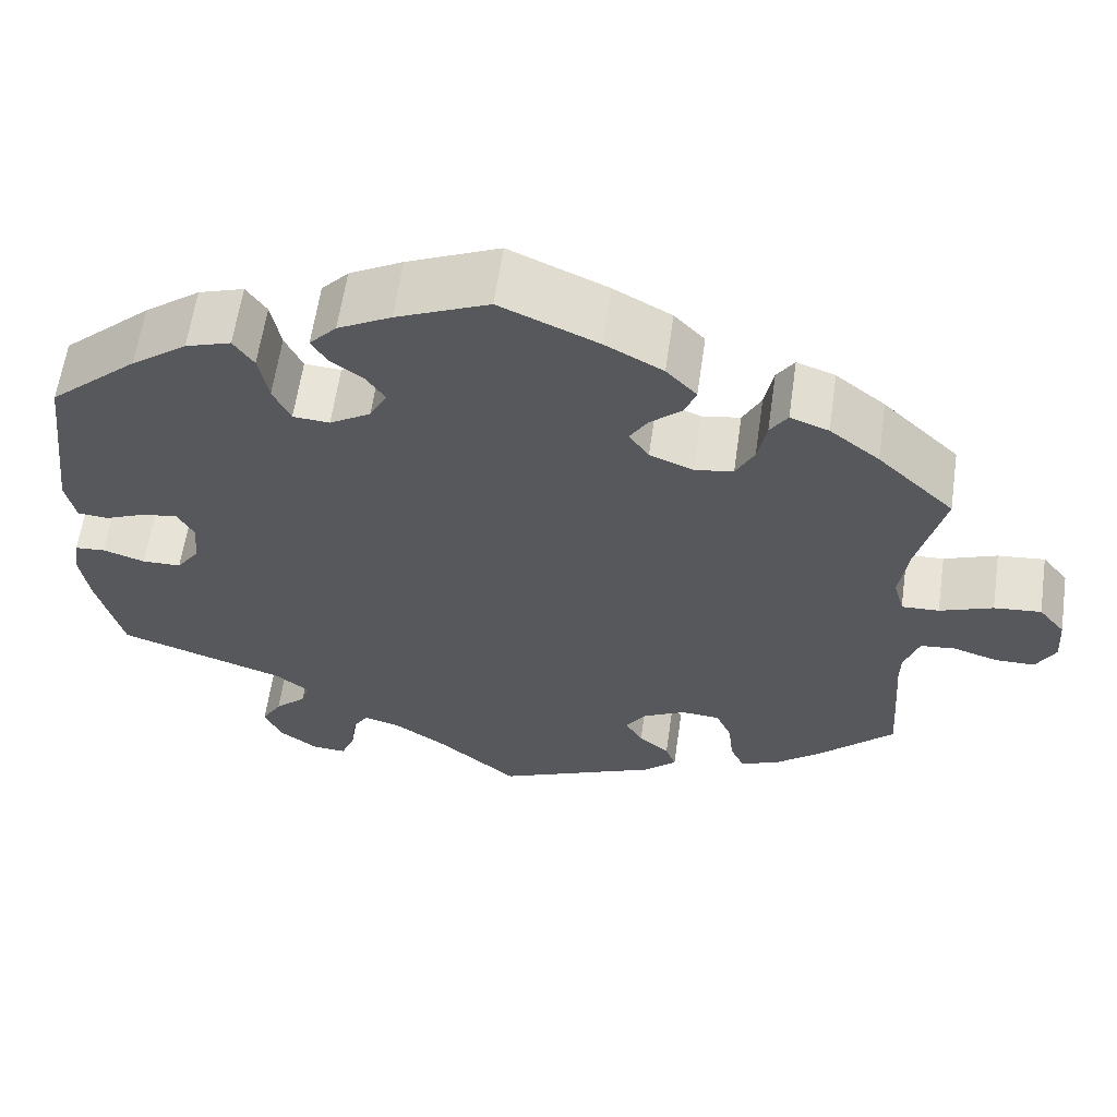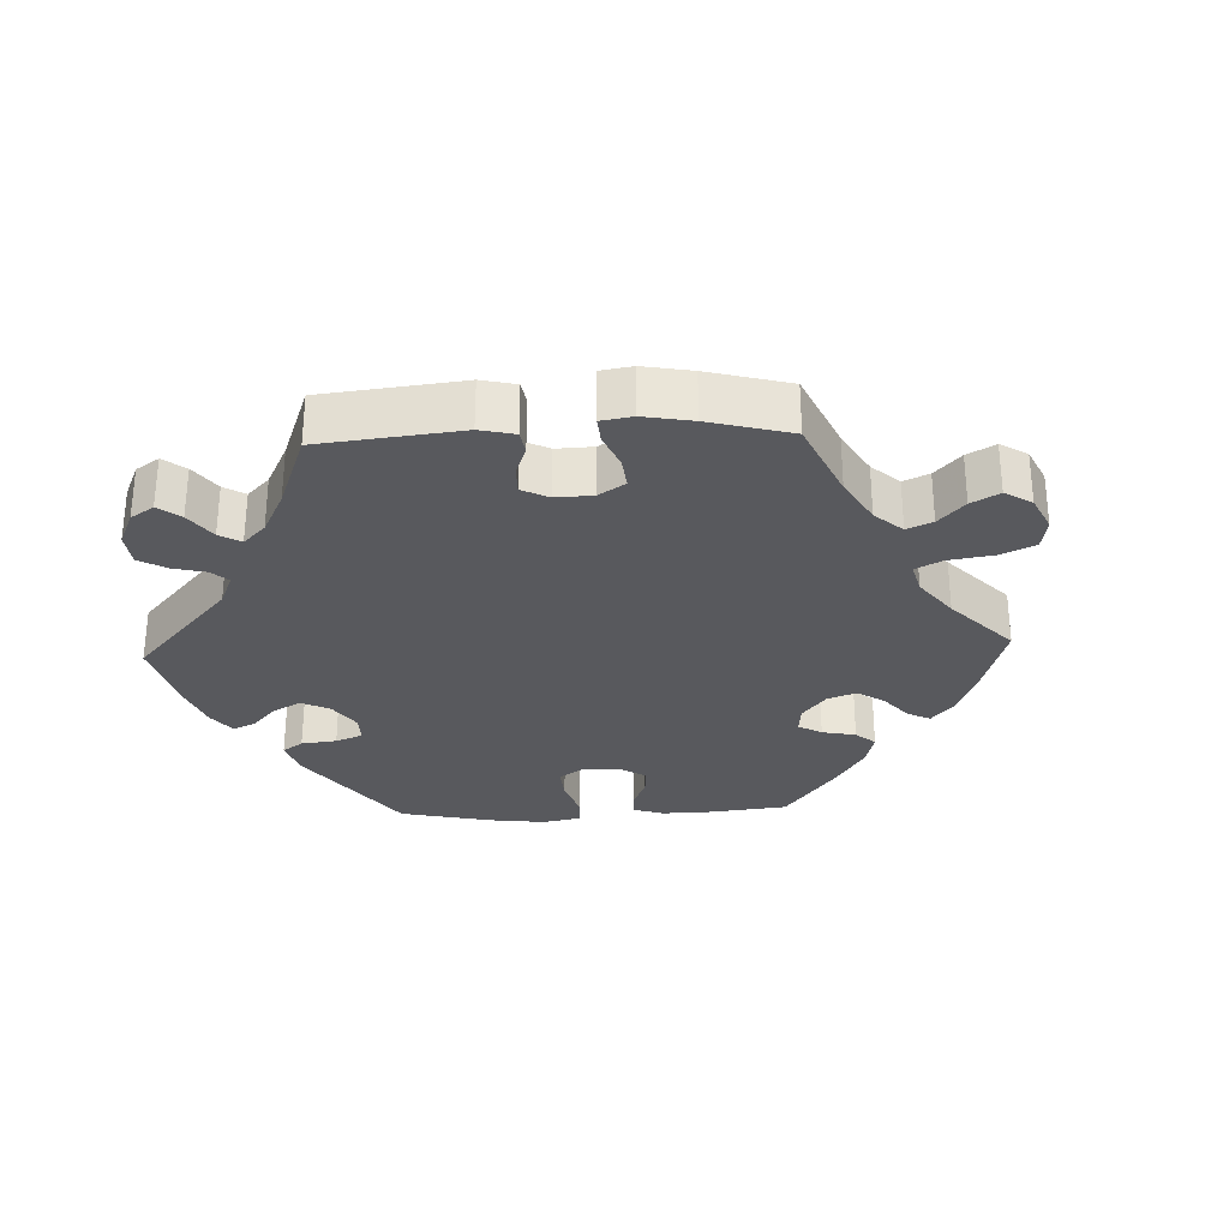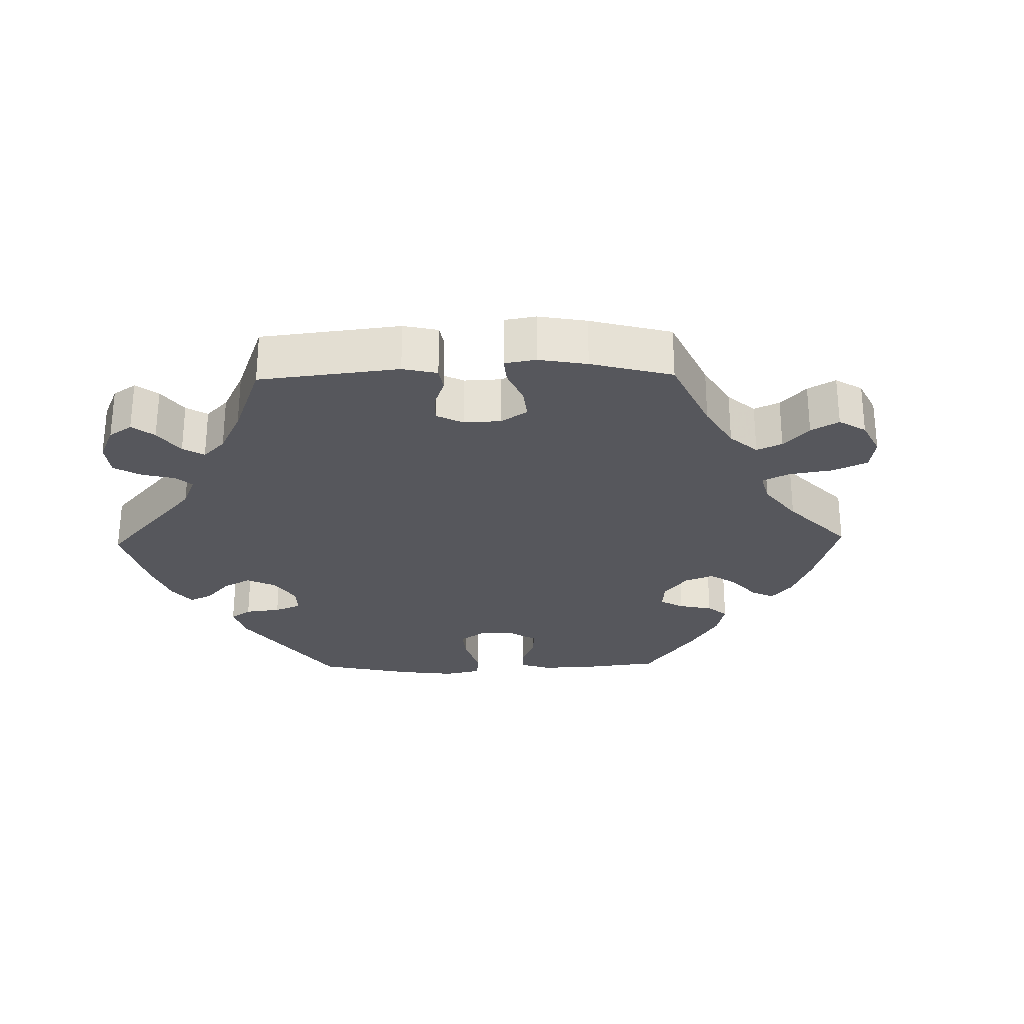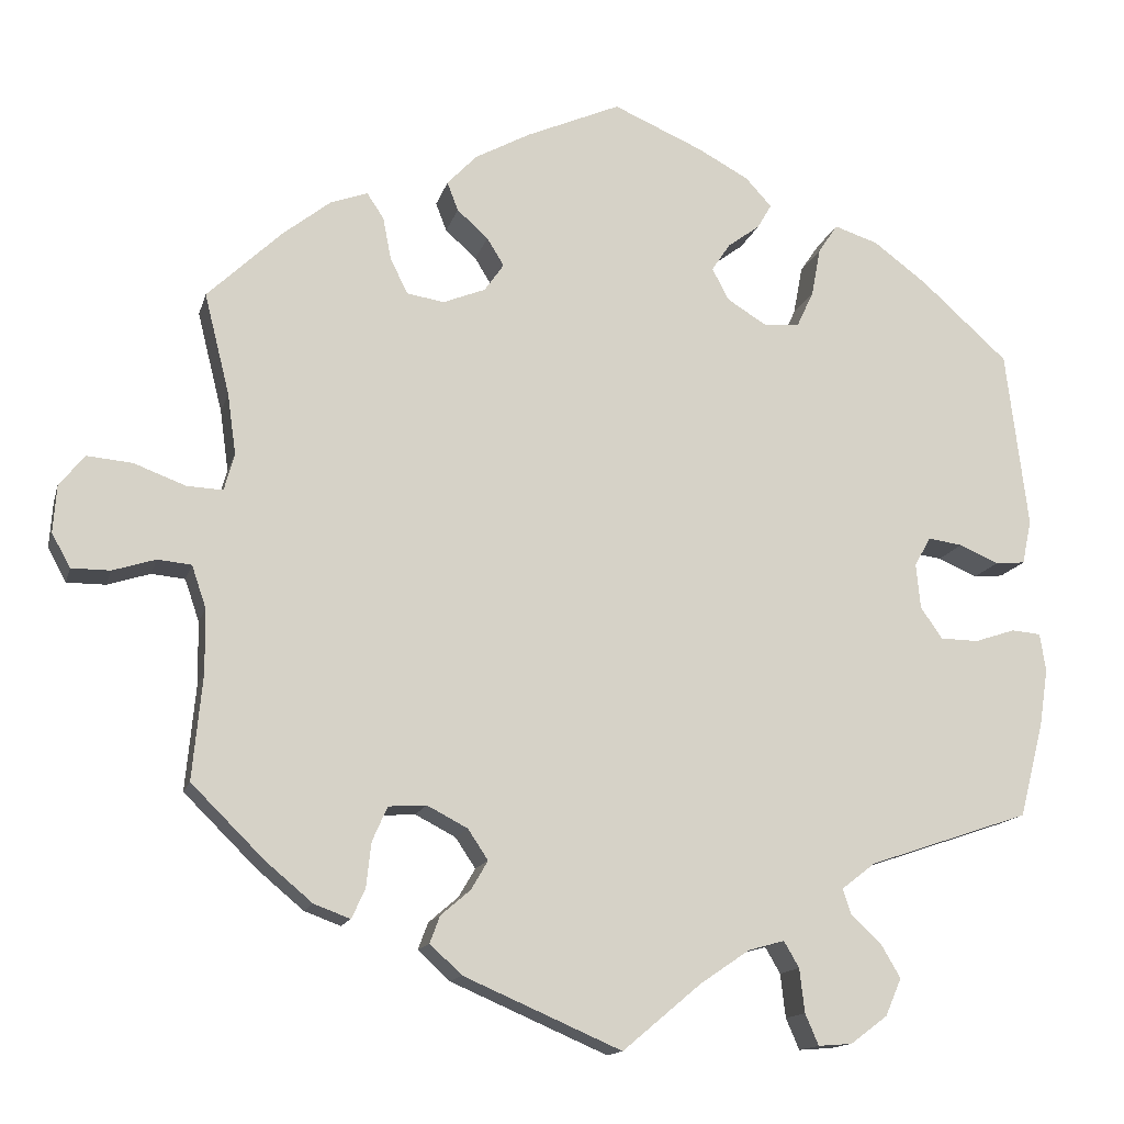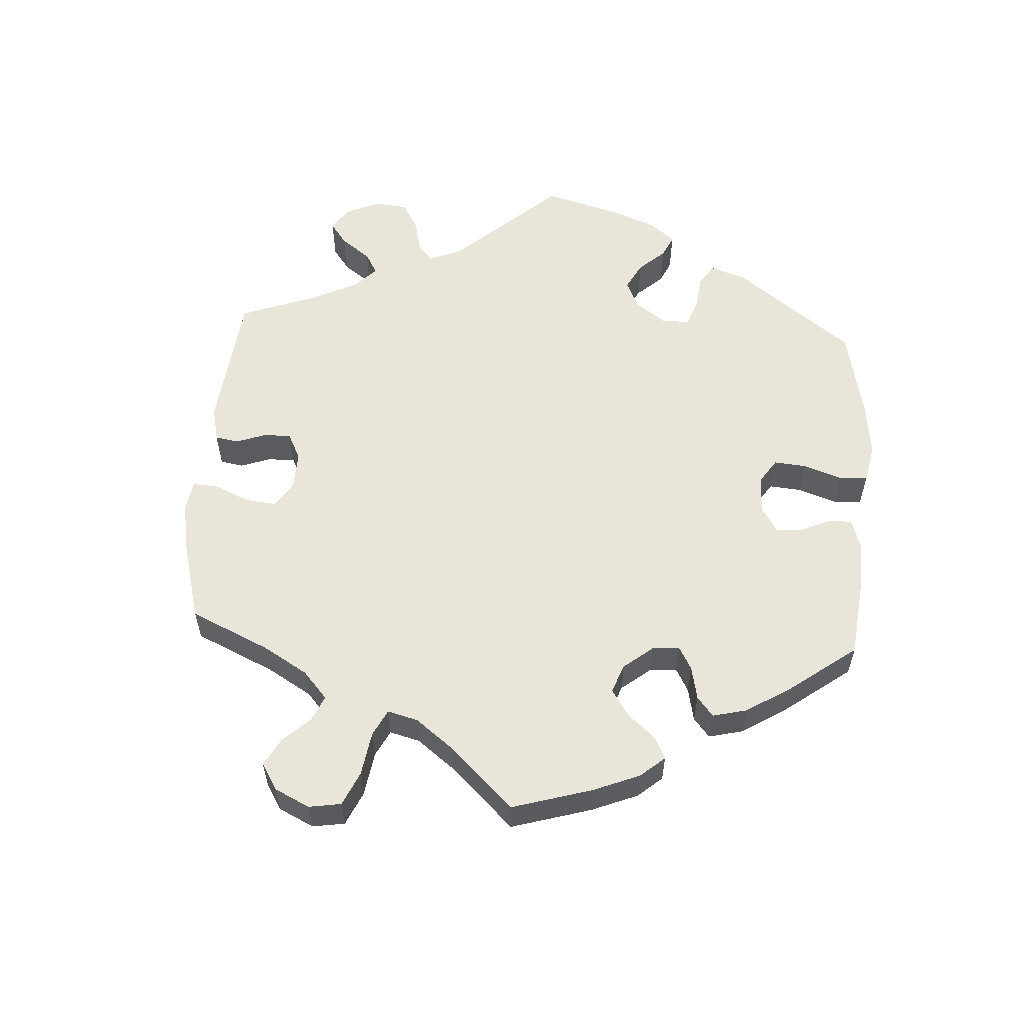
<metadata>
{"format":"obj","ext":"obj","renderer":"f3d","projection":"perspective","resolution":1024,"background":"white","views":[{"elev":61.1,"azim":-171.8,"up":"+Z"},{"elev":-29.8,"azim":-147.7,"up":"+Y"},{"elev":-27.6,"azim":-148.7,"up":"+Y"},{"elev":-14.2,"azim":-13.9,"up":"+Z"},{"elev":57.7,"azim":-56.5,"up":"+Y"}]}
</metadata>
<code>
v 0.105 0.07 0.532
v 0.166 0.07 0.499
v 0.197 0.07 0.465
v 0.18 0.07 0.436
v 0.142 0.07 0.408
v 0.12 0.07 0.375
v 0.14 0.07 0.337
v 0.187 0.07 0.308
v 0.229 0.07 0.311
v 0.249 0.07 0.354
v 0.26 0.07 0.412
v 0.283 0.07 0.446
v 0.335 0.07 0.429
v 0.399 0.07 0.381
v 0.501 0.07 0.289
v 0.527 0.07 0.078
v 0.516 0.07 0.026
v 0.481 0.07 0.023
v 0.434 0.07 0.043
v 0.393 0.07 0.049
v 0.374 0.07 0.014
v 0.379 0.07 -0.039
v 0.405 0.07 -0.076
v 0.45 0.07 -0.077
v 0.498 0.07 -0.061
v 0.533 0.07 -0.064
v 0.54 0.07 -0.109
v 0.53 0.07 -0.175
v 0.501 0.07 -0.289
v 0.309 0.07 -0.354
v 0.269 0.07 -0.385
v 0.279 0.07 -0.415
v 0.315 0.07 -0.449
v 0.338 0.07 -0.488
v 0.319 0.07 -0.532
v 0.275 0.07 -0.565
v 0.235 0.07 -0.568
v 0.219 0.07 -0.531
v 0.213 0.07 -0.479
v 0.195 0.07 -0.448
v 0.152 0.07 -0.46
v 0.093 0.07 -0.5
v 0 0.07 -0.578
v -0.187 0.07 -0.497
v -0.225 0.07 -0.462
v -0.213 0.07 -0.43
v -0.178 0.07 -0.4
v -0.158 0.07 -0.366
v -0.182 0.07 -0.33
v -0.23 0.07 -0.305
v -0.275 0.07 -0.308
v -0.293 0.07 -0.349
v -0.299 0.07 -0.403
v -0.315 0.07 -0.437
v -0.358 0.07 -0.421
v -0.413 0.07 -0.375
v -0.5 0.07 -0.289
v -0.488 0.07 -0.164
v -0.489 0.07 -0.089
v -0.506 0.07 -0.039
v -0.546 0.07 -0.035
v -0.597 0.07 -0.051
v -0.643 0.07 -0.051
v -0.665 0.07 -0.011
v -0.661 0.07 0.045
v -0.631 0.07 0.082
v -0.577 0.07 0.077
v -0.516 0.07 0.054
v -0.473 0.07 0.052
v -0.461 0.07 0.096
v -0.471 0.07 0.168
v -0.501 0.07 0.288
v -0.413 0.07 0.372
v -0.356 0.07 0.417
v -0.312 0.07 0.433
v -0.292 0.07 0.403
v -0.282 0.07 0.351
v -0.261 0.07 0.31
v -0.217 0.07 0.303
v -0.167 0.07 0.323
v -0.144 0.07 0.356
v -0.164 0.07 0.389
v -0.201 0.07 0.422
v -0.214 0.07 0.456
v -0.179 0.07 0.493
v -0.113 0.07 0.529
v -0.001 0.07 0.578
v 0.105 0 0.532
v 0.166 0 0.499
v 0.197 0 0.465
v 0.18 0 0.436
v 0.142 0 0.408
v 0.12 0 0.375
v 0.14 0 0.337
v 0.187 0 0.308
v 0.229 0 0.311
v 0.249 0 0.354
v 0.26 0 0.412
v 0.283 0 0.446
v 0.335 0 0.429
v 0.399 0 0.381
v 0.501 0 0.289
v 0.527 0 0.078
v 0.516 0 0.026
v 0.481 0 0.023
v 0.434 0 0.043
v 0.393 0 0.049
v 0.374 0 0.014
v 0.379 0 -0.039
v 0.405 0 -0.076
v 0.45 0 -0.077
v 0.498 0 -0.061
v 0.533 0 -0.064
v 0.54 0 -0.109
v 0.53 0 -0.175
v 0.501 0 -0.289
v 0.309 0 -0.354
v 0.269 0 -0.385
v 0.279 0 -0.415
v 0.315 0 -0.449
v 0.338 0 -0.488
v 0.319 0 -0.532
v 0.275 0 -0.565
v 0.235 0 -0.568
v 0.219 0 -0.531
v 0.213 0 -0.479
v 0.195 0 -0.448
v 0.152 0 -0.46
v 0.093 0 -0.5
v 0 0 -0.578
v -0.187 0 -0.497
v -0.225 0 -0.462
v -0.213 0 -0.43
v -0.178 0 -0.4
v -0.158 0 -0.366
v -0.182 0 -0.33
v -0.23 0 -0.305
v -0.275 0 -0.308
v -0.293 0 -0.349
v -0.299 0 -0.403
v -0.315 0 -0.437
v -0.358 0 -0.421
v -0.413 0 -0.375
v -0.5 0 -0.289
v -0.488 0 -0.164
v -0.489 0 -0.089
v -0.506 0 -0.039
v -0.546 0 -0.035
v -0.597 0 -0.051
v -0.643 0 -0.051
v -0.665 0 -0.011
v -0.661 0 0.045
v -0.631 0 0.082
v -0.577 0 0.077
v -0.516 0 0.054
v -0.473 0 0.052
v -0.461 0 0.096
v -0.471 0 0.168
v -0.501 0 0.288
v -0.413 0 0.372
v -0.356 0 0.417
v -0.312 0 0.433
v -0.292 0 0.403
v -0.282 0 0.351
v -0.261 0 0.31
v -0.217 0 0.303
v -0.167 0 0.323
v -0.144 0 0.356
v -0.164 0 0.389
v -0.201 0 0.422
v -0.214 0 0.456
v -0.179 0 0.493
v -0.113 0 0.529
v -0.001 0 0.578
f 82 83 84 85
f 81 82 85 86
f 74 75 76 77
f 74 77 78
f 71 72 73 74
f 70 71 74 78
f 69 70 78 79
f 65 66 67 68
f 65 68 69
f 64 65 69
f 61 62 63 64
f 60 61 64 69
f 59 60 69 79
f 55 56 57 58
f 52 53 54 55
f 51 52 55 58
f 50 51 58 59
f 44 45 46 47
f 42 43 44 47
f 41 42 47 48
f 40 41 48 49
f 36 37 38 39
f 36 39 40
f 35 36 40
f 32 33 34 35
f 32 35 40
f 31 32 40 49
f 27 28 29 30
f 24 25 26 27
f 23 24 27 30
f 22 23 30 31
f 16 17 18 19
f 16 19 20
f 15 16 20
f 14 15 20 21
f 10 11 12 13
f 9 10 13 14
f 2 3 4 5
f 2 5 6
f 1 2 6
f 81 86 87 1
f 50 59 79 80
f 21 22 31 49
f 9 14 21 49
f 8 9 49 50
f 7 8 50 80
f 80 81 1 6
f 6 7 80
f 172 171 170 169
f 173 172 169 168
f 164 163 162 161
f 165 164 161
f 161 160 159 158
f 165 161 158 157
f 166 165 157 156
f 155 154 153 152
f 156 155 152
f 156 152 151
f 151 150 149 148
f 156 151 148 147
f 166 156 147 146
f 145 144 143 142
f 142 141 140 139
f 145 142 139 138
f 146 145 138 137
f 134 133 132 131
f 134 131 130 129
f 135 134 129 128
f 136 135 128 127
f 126 125 124 123
f 127 126 123
f 127 123 122
f 122 121 120 119
f 127 122 119
f 136 127 119 118
f 117 116 115 114
f 114 113 112 111
f 117 114 111 110
f 118 117 110 109
f 106 105 104 103
f 107 106 103
f 107 103 102
f 108 107 102 101
f 100 99 98 97
f 101 100 97 96
f 92 91 90 89
f 93 92 89
f 93 89 88
f 88 174 173 168
f 167 166 146 137
f 136 118 109 108
f 136 108 101 96
f 137 136 96 95
f 167 137 95 94
f 93 88 168 167
f 167 94 93
f 1 88 89 2
f 2 89 90 3
f 3 90 91 4
f 4 91 92 5
f 5 92 93 6
f 6 93 94 7
f 7 94 95 8
f 8 95 96 9
f 9 96 97 10
f 10 97 98 11
f 11 98 99 12
f 12 99 100 13
f 13 100 101 14
f 14 101 102 15
f 15 102 103 16
f 16 103 104 17
f 17 104 105 18
f 18 105 106 19
f 19 106 107 20
f 20 107 108 21
f 21 108 109 22
f 22 109 110 23
f 23 110 111 24
f 24 111 112 25
f 25 112 113 26
f 26 113 114 27
f 27 114 115 28
f 28 115 116 29
f 29 116 117 30
f 30 117 118 31
f 31 118 119 32
f 32 119 120 33
f 33 120 121 34
f 34 121 122 35
f 35 122 123 36
f 36 123 124 37
f 37 124 125 38
f 38 125 126 39
f 39 126 127 40
f 40 127 128 41
f 41 128 129 42
f 42 129 130 43
f 43 130 131 44
f 44 131 132 45
f 45 132 133 46
f 46 133 134 47
f 47 134 135 48
f 48 135 136 49
f 49 136 137 50
f 50 137 138 51
f 51 138 139 52
f 52 139 140 53
f 53 140 141 54
f 54 141 142 55
f 55 142 143 56
f 56 143 144 57
f 57 144 145 58
f 58 145 146 59
f 59 146 147 60
f 60 147 148 61
f 61 148 149 62
f 62 149 150 63
f 63 150 151 64
f 64 151 152 65
f 65 152 153 66
f 66 153 154 67
f 67 154 155 68
f 68 155 156 69
f 69 156 157 70
f 70 157 158 71
f 71 158 159 72
f 72 159 160 73
f 73 160 161 74
f 74 161 162 75
f 75 162 163 76
f 76 163 164 77
f 77 164 165 78
f 78 165 166 79
f 79 166 167 80
f 80 167 168 81
f 81 168 169 82
f 82 169 170 83
f 83 170 171 84
f 84 171 172 85
f 85 172 173 86
f 86 173 174 87
f 87 174 88 1

</code>
